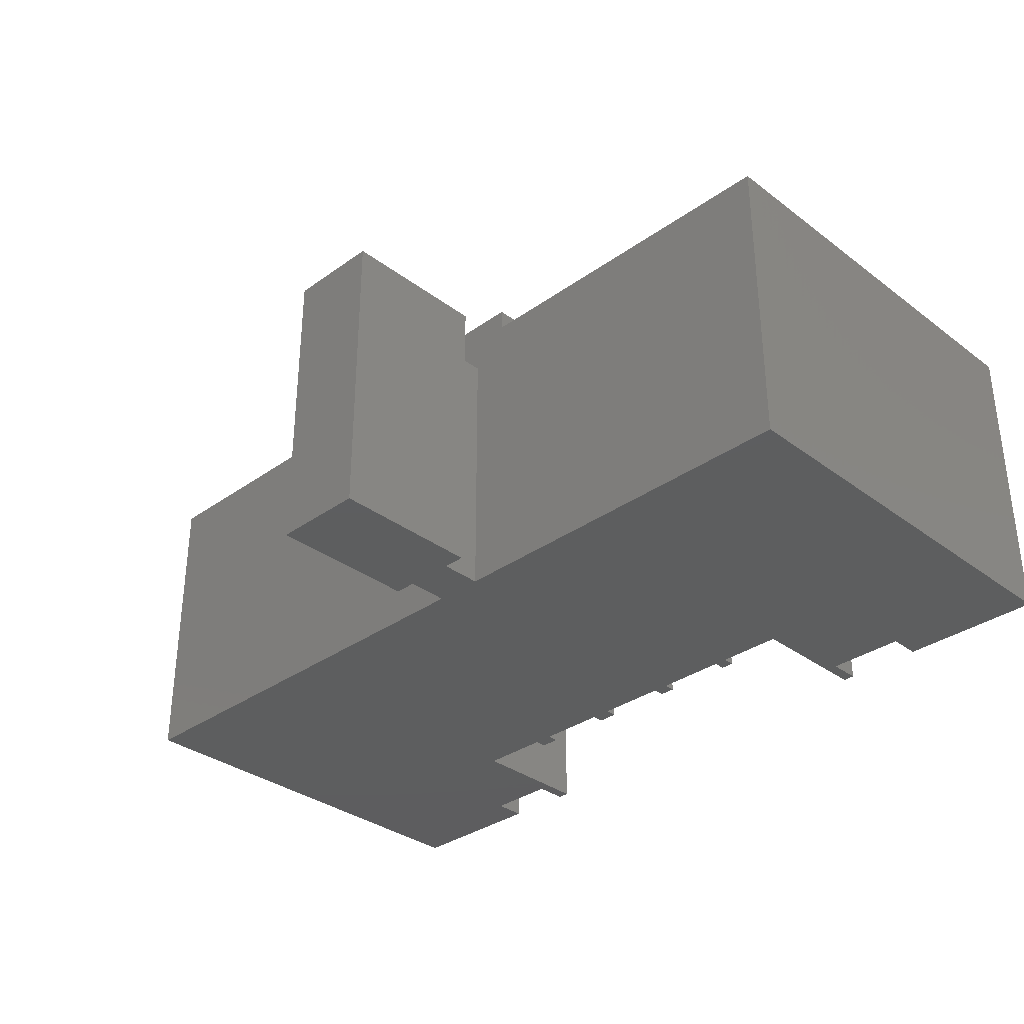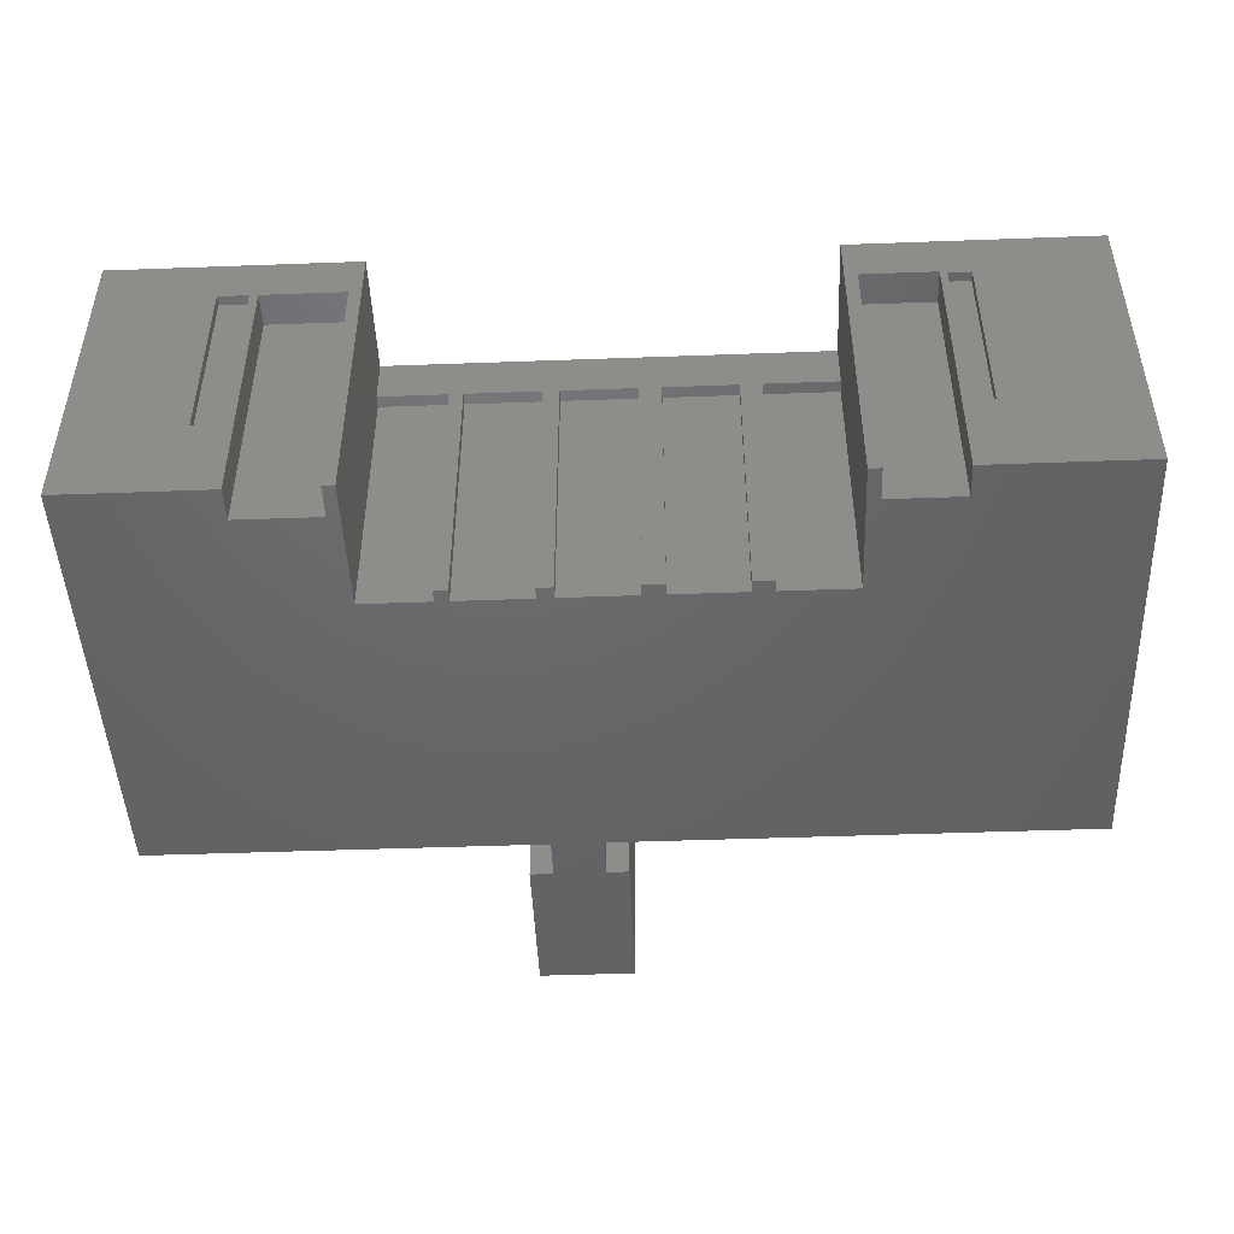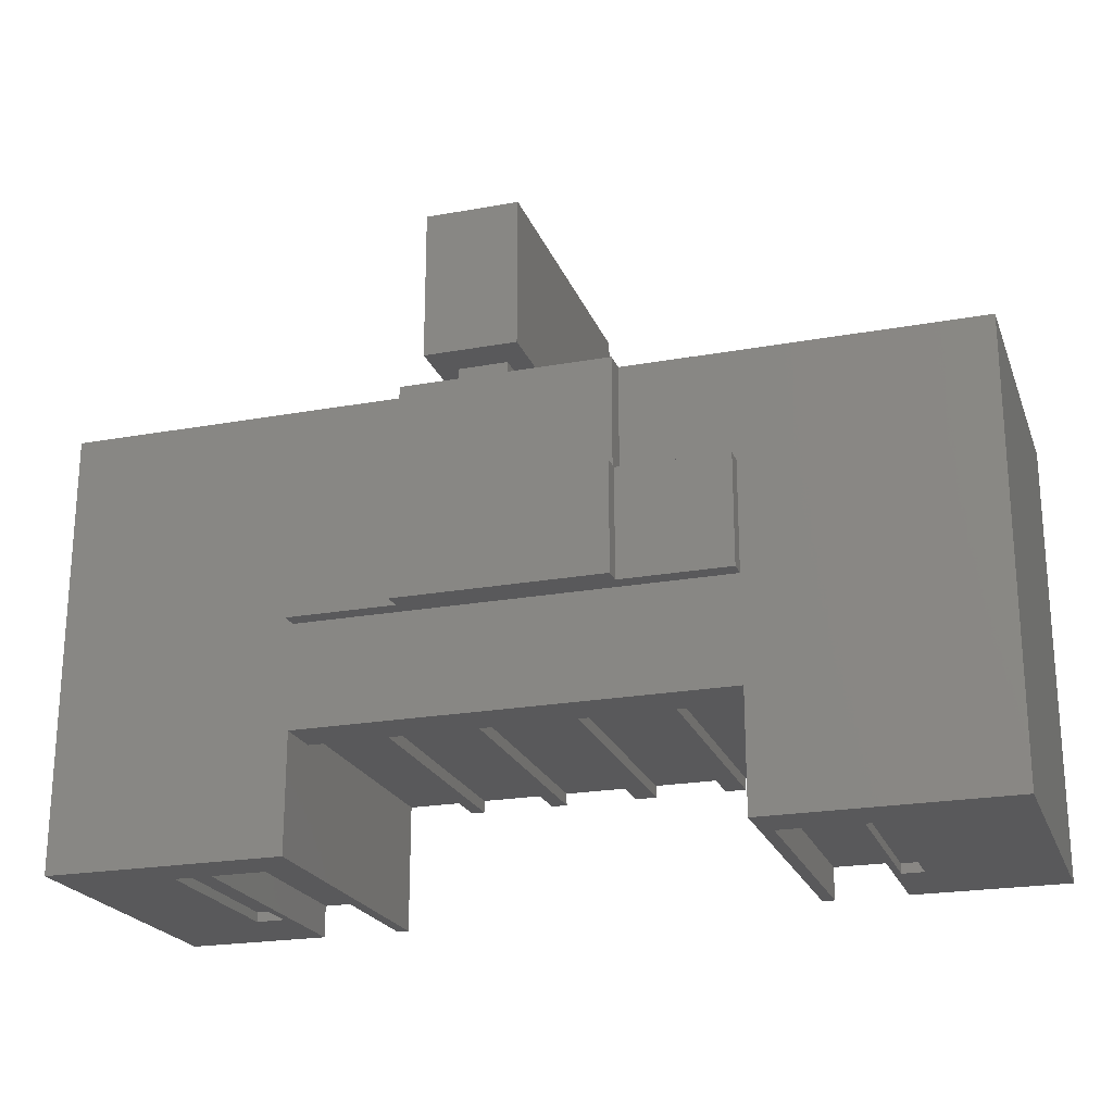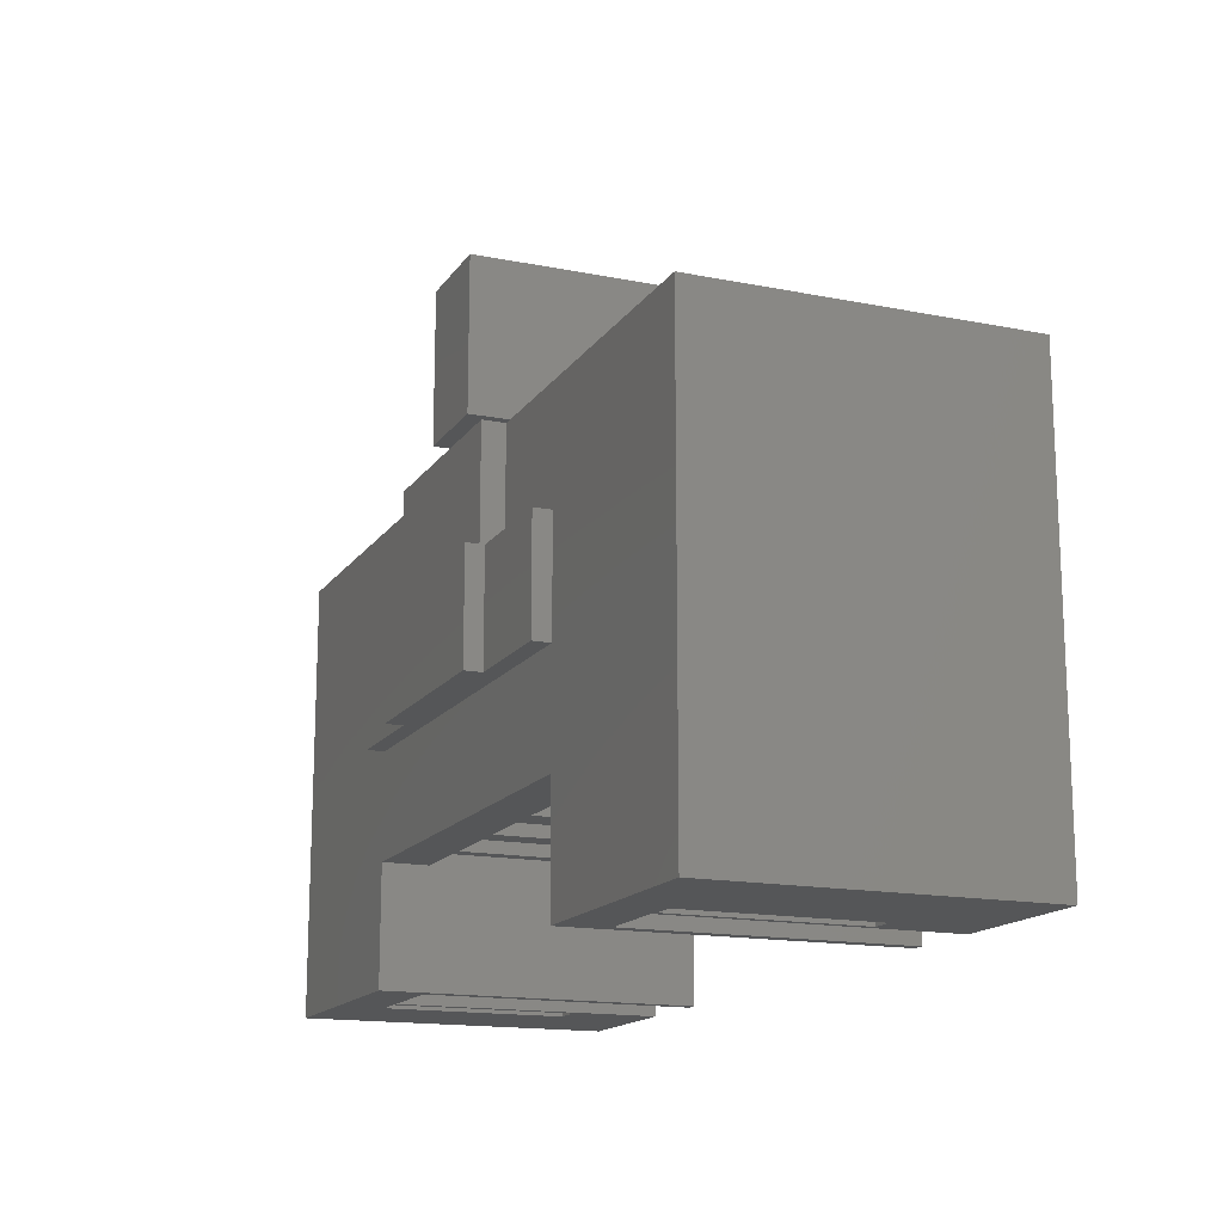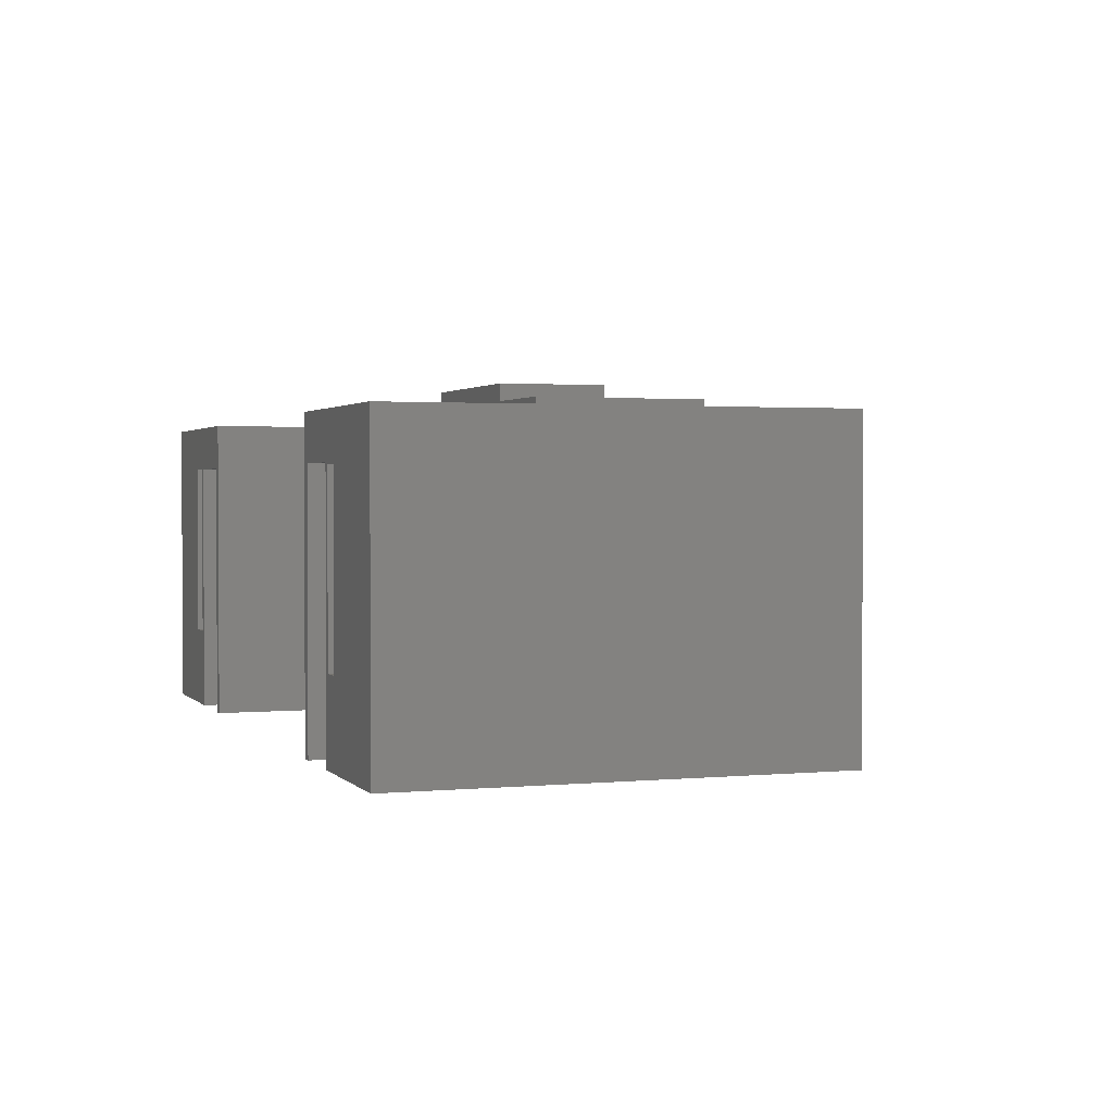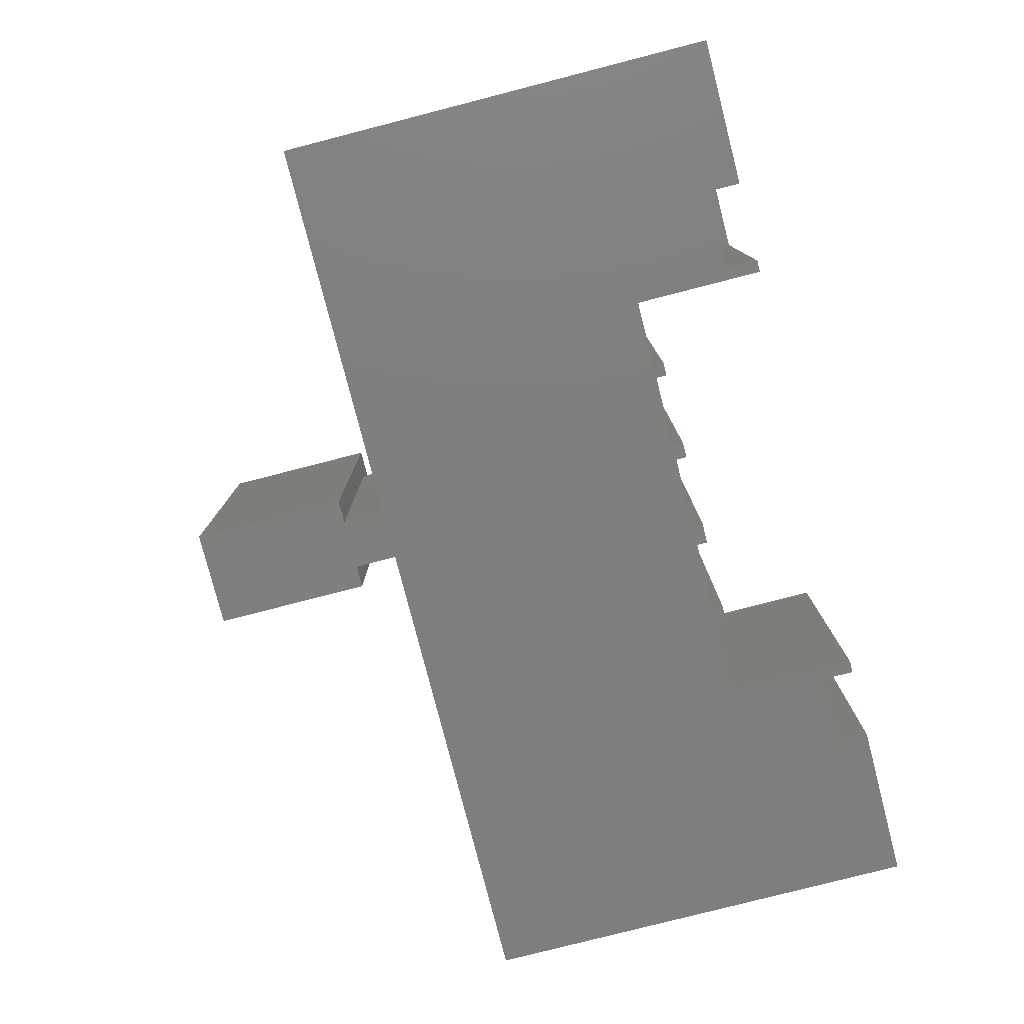
<metadata>
{"format":"stl","ext":"stl","renderer":"f3d","projection":"perspective","resolution":1024,"background":"white","views":[{"elev":-33.4,"azim":-135.7,"up":"+Z"},{"elev":-46.9,"azim":2.4,"up":"+Z"},{"elev":-22.0,"azim":17.6,"up":"+Y"},{"elev":-15.6,"azim":67.3,"up":"+Y"},{"elev":1.7,"azim":70.6,"up":"+Z"},{"elev":-78.9,"azim":-75.6,"up":"+Z"}]}
</metadata>
<code>
# stl→obj: 126 verts, 252 faces
v 107.8 131.2 0
v 43.99 58.34 0
v 43.99 131.2 0
v 68.26 63.74 0
v 83.52 79.84 0
v 81.58 63.74 0
v 81.58 58.34 0
v 94.63 79.84 0
v 94.63 77.84 0
v 96.8 79.84 0
v 108.9 79.84 0
v 116 131.2 0
v 108.9 77.84 0
v 111.5 79.84 0
v 123.5 79.84 0
v 193.7 131.2 0
v 123.5 77.84 0
v 127 79.84 0
v 138.9 79.84 0
v 138.9 77.84 0
v 142.3 79.84 0
v 154.2 79.84 0
v 156.2 63.74 0
v 154.2 58.34 0
v 168.1 63.74 0
v 168.1 58.34 0
v 193.7 58.34 0
v 156.2 58.34 0
v 142.3 77.84 0
v 127 77.84 0
v 111.5 77.84 0
v 96.8 77.84 0
v 83.52 58.34 0
v 68.26 58.34 0
v 193.7 58.34 52.1
v 154.2 77.84 52.1
v 154.2 58.34 52.1
v 154.2 95.07 52.1
v 154.2 113.2 52.1
v 136.1 131.2 52.1
v 136.1 113.2 52.1
v 193.7 131.2 52.1
v 83.52 95.07 52.1
v 83.52 77.84 52.1
v 101.6 95.07 52.1
v 136.1 95.07 52.1
v 83.52 58.34 52.1
v 43.99 131.2 52.1
v 43.99 58.34 52.1
v 83.52 113.2 52.1
v 101.6 131.2 52.1
v 101.6 113.2 52.1
v 154.2 77.84 44.39
v 154.2 79.84 44.39
v 83.52 77.84 44.39
v 83.52 79.84 44.39
v 81.58 58.34 44.39
v 68.26 58.34 44.39
v 66.92 58.34 44.39
v 62.12 58.34 44.39
v 62.12 58.34 13.99
v 66.92 58.34 13.99
v 107.8 131.2 45.9
v 116 131.2 45.9
v 101.6 131.2 55.8
v 136.1 131.2 55.8
v 119.7 163.4 0
v 104.1 138.2 0
v 104.1 163.4 0
v 107.8 138.2 0
v 116 138.2 0
v 119.7 138.2 0
v 119.7 138.2 52.1
v 104.1 163.4 52.1
v 104.1 138.2 52.1
v 119.7 163.4 52.1
v 116 138.2 45.9
v 107.8 138.2 45.9
v 136.1 95.07 57.9
v 101.6 113.2 57.9
v 101.6 95.07 57.9
v 136.1 113.2 57.9
v 136.1 95.07 55
v 101.6 95.07 55
v 136.1 113.2 55
v 136.1 113.2 55.8
v 101.6 113.2 55.8
v 101.6 113.2 55
v 154.2 95.07 55
v 154.2 113.2 55
v 83.52 113.2 55
v 83.52 95.07 55
v 94.63 79.84 44.39
v 94.63 77.84 44.39
v 108.9 79.84 44.39
v 96.8 79.84 44.39
v 108.9 77.84 44.39
v 96.8 77.84 44.39
v 123.5 79.84 44.39
v 111.5 79.84 44.39
v 123.5 77.84 44.39
v 111.5 77.84 44.39
v 138.9 79.84 44.39
v 127 79.84 44.39
v 138.9 77.84 44.39
v 127 77.84 44.39
v 142.3 77.84 44.39
v 142.3 79.84 44.39
v 81.58 63.74 44.39
v 68.26 63.74 44.39
v 172.8 58.34 13.99
v 172.8 58.34 44.04
v 169.2 58.34 44.04
v 168.1 58.34 44.39
v 156.2 58.34 44.39
v 169.2 58.34 13.99
v 168.1 63.74 44.39
v 156.2 63.74 44.39
v 66.92 59.94 44.39
v 62.12 59.94 13.99
v 66.92 59.94 13.99
v 62.12 59.94 44.39
v 172.8 59.94 44.04
v 169.2 59.94 13.99
v 172.8 59.94 13.99
v 169.2 59.94 44.04
f 1 2 3
f 2 1 4
f 4 1 5
f 4 5 6
f 6 5 7
f 5 1 8
f 8 1 9
f 9 1 10
f 10 1 11
f 11 1 12
f 11 12 13
f 13 12 14
f 14 12 15
f 15 12 16
f 15 16 17
f 17 16 18
f 18 16 19
f 19 16 20
f 20 16 21
f 21 16 22
f 22 16 23
f 22 23 24
f 23 16 25
f 25 16 26
f 26 16 27
f 28 24 23
f 29 20 21
f 30 17 18
f 31 13 14
f 32 9 10
f 33 7 5
f 34 2 4
f 35 36 37
f 36 35 38
f 38 35 39
f 39 40 41
f 40 39 42
f 42 39 35
f 36 43 44
f 43 36 45
f 45 36 46
f 46 36 38
f 47 48 49
f 48 47 44
f 48 44 50
f 48 50 51
f 50 44 43
f 51 50 52
f 36 24 37
f 24 36 53
f 24 53 22
f 22 53 54
f 5 47 33
f 47 5 55
f 55 5 56
f 44 47 55
f 47 7 33
f 7 47 57
f 57 47 58
f 58 47 59
f 59 47 60
f 2 61 49
f 61 2 62
f 49 61 60
f 49 60 47
f 34 62 2
f 62 34 58
f 62 58 59
f 48 2 49
f 2 48 3
f 48 1 3
f 1 48 63
f 63 48 64
f 65 40 51
f 40 65 66
f 64 16 12
f 16 64 42
f 42 64 48
f 42 48 51
f 42 51 40
f 16 35 27
f 35 16 42
f 67 68 69
f 68 67 70
f 70 67 71
f 71 67 72
f 73 74 75
f 74 73 76
f 67 73 72
f 73 67 76
f 73 71 72
f 71 73 77
f 77 73 78
f 78 68 70
f 68 78 75
f 75 78 73
f 74 68 75
f 68 74 69
f 74 67 69
f 67 74 76
f 79 80 81
f 80 79 82
f 83 45 46
f 45 83 84
f 84 83 79
f 84 79 81
f 85 79 83
f 79 85 82
f 82 85 86
f 80 86 87
f 86 80 82
f 80 84 81
f 84 80 88
f 88 80 87
f 89 85 83
f 85 89 90
f 85 39 41
f 39 85 90
f 89 46 38
f 46 89 83
f 39 89 38
f 89 39 90
f 84 91 92
f 91 84 88
f 84 43 45
f 43 84 92
f 91 52 50
f 52 91 88
f 91 43 92
f 43 91 50
f 86 65 87
f 65 86 66
f 40 85 41
f 85 40 86
f 86 40 66
f 65 88 87
f 88 65 52
f 52 65 51
f 71 1 70
f 1 71 12
f 64 78 63
f 78 64 77
f 71 64 12
f 64 71 77
f 63 12 1
f 12 63 64
f 78 1 63
f 1 78 70
f 77 70 71
f 70 77 78
f 93 5 8
f 5 93 56
f 93 9 94
f 9 93 8
f 93 55 56
f 55 93 94
f 95 10 11
f 10 95 96
f 95 13 97
f 13 95 11
f 95 98 96
f 98 95 97
f 10 98 32
f 98 10 96
f 99 14 15
f 14 99 100
f 99 17 101
f 17 99 15
f 99 102 100
f 102 99 101
f 14 102 31
f 102 14 100
f 103 18 19
f 18 103 104
f 103 20 105
f 20 103 19
f 103 106 104
f 106 103 105
f 18 106 30
f 106 18 104
f 36 107 53
f 107 36 105
f 105 36 106
f 106 36 101
f 101 36 102
f 102 36 97
f 97 36 98
f 98 36 94
f 94 36 55
f 55 36 44
f 98 9 32
f 9 98 94
f 102 13 31
f 13 102 97
f 106 17 30
f 17 106 101
f 107 20 29
f 20 107 105
f 54 21 22
f 21 54 108
f 54 107 108
f 107 54 53
f 21 107 29
f 107 21 108
f 109 4 6
f 4 109 110
f 109 7 57
f 7 109 6
f 109 58 110
f 58 109 57
f 4 58 34
f 58 4 110
f 35 26 27
f 26 35 111
f 111 35 112
f 112 35 113
f 113 35 114
f 114 35 115
f 115 24 28
f 24 115 37
f 37 115 35
f 26 116 114
f 116 26 111
f 114 116 113
f 117 23 25
f 23 117 118
f 117 26 114
f 26 117 25
f 117 115 118
f 115 117 114
f 23 115 28
f 115 23 118
f 119 120 121
f 120 119 122
f 119 60 122
f 60 119 59
f 120 60 61
f 60 120 122
f 62 120 61
f 120 62 121
f 119 62 59
f 62 119 121
f 123 124 125
f 124 123 126
f 111 124 116
f 124 111 125
f 123 111 112
f 111 123 125
f 123 113 126
f 113 123 112
f 124 113 116
f 113 124 126

</code>
